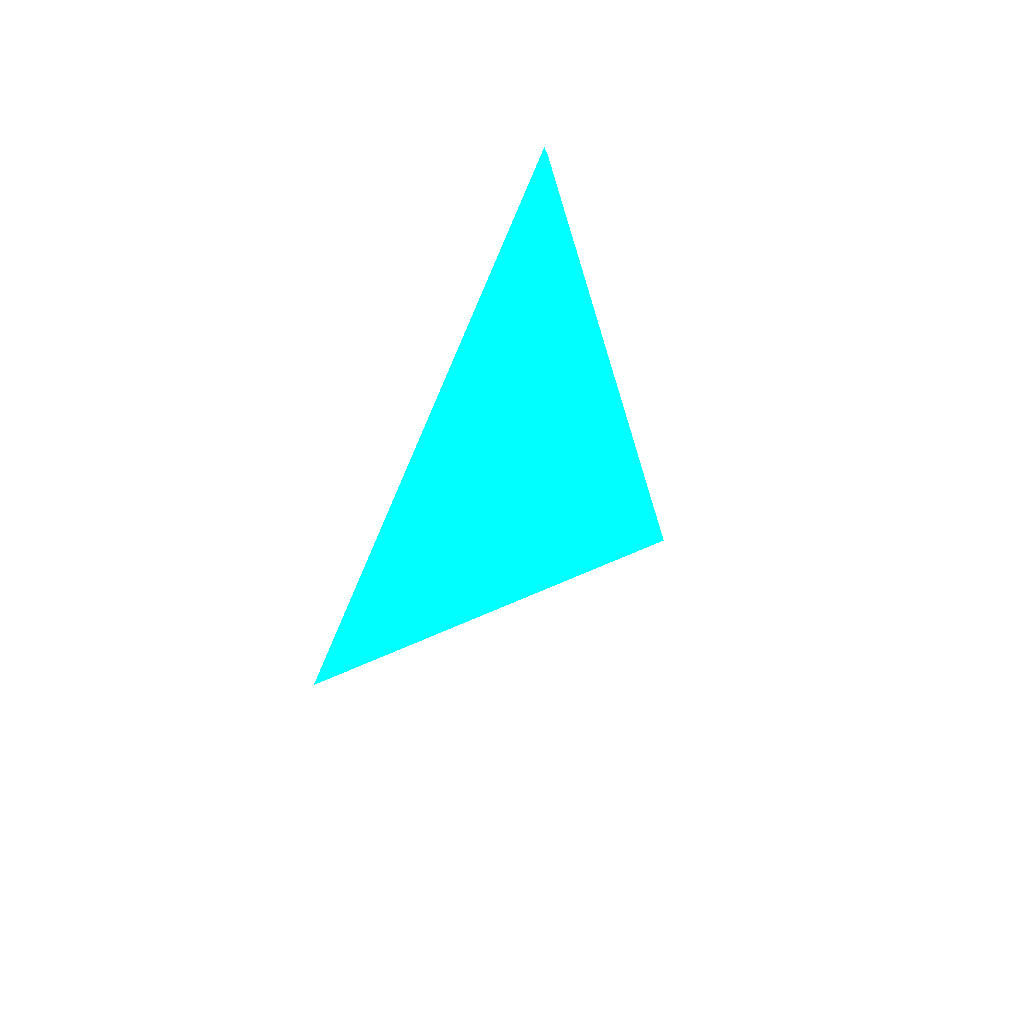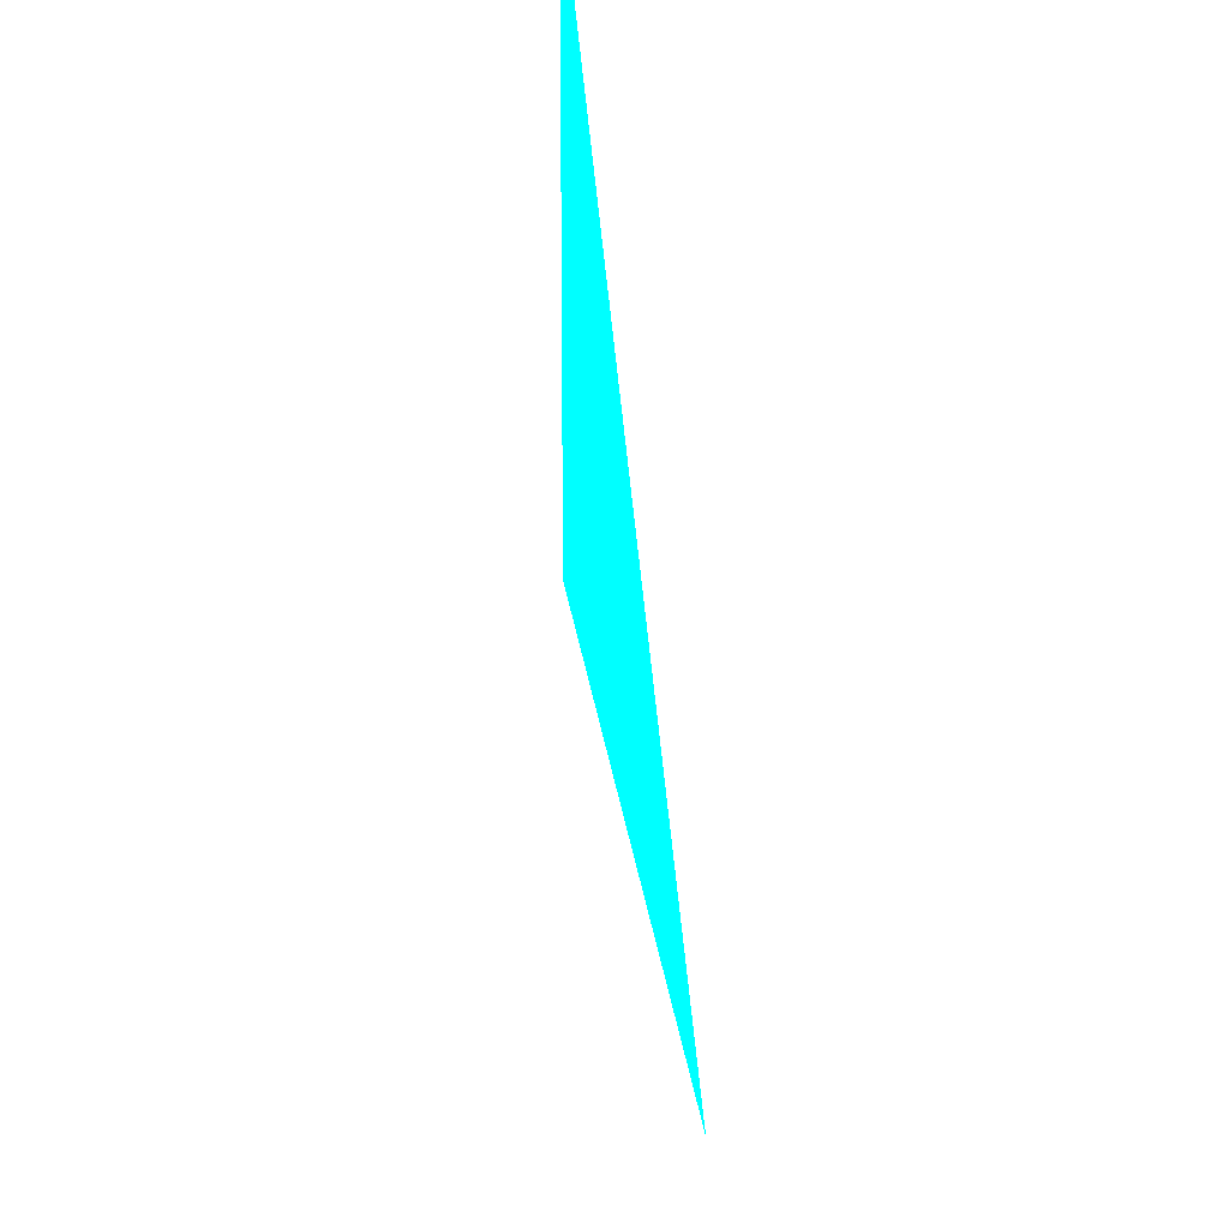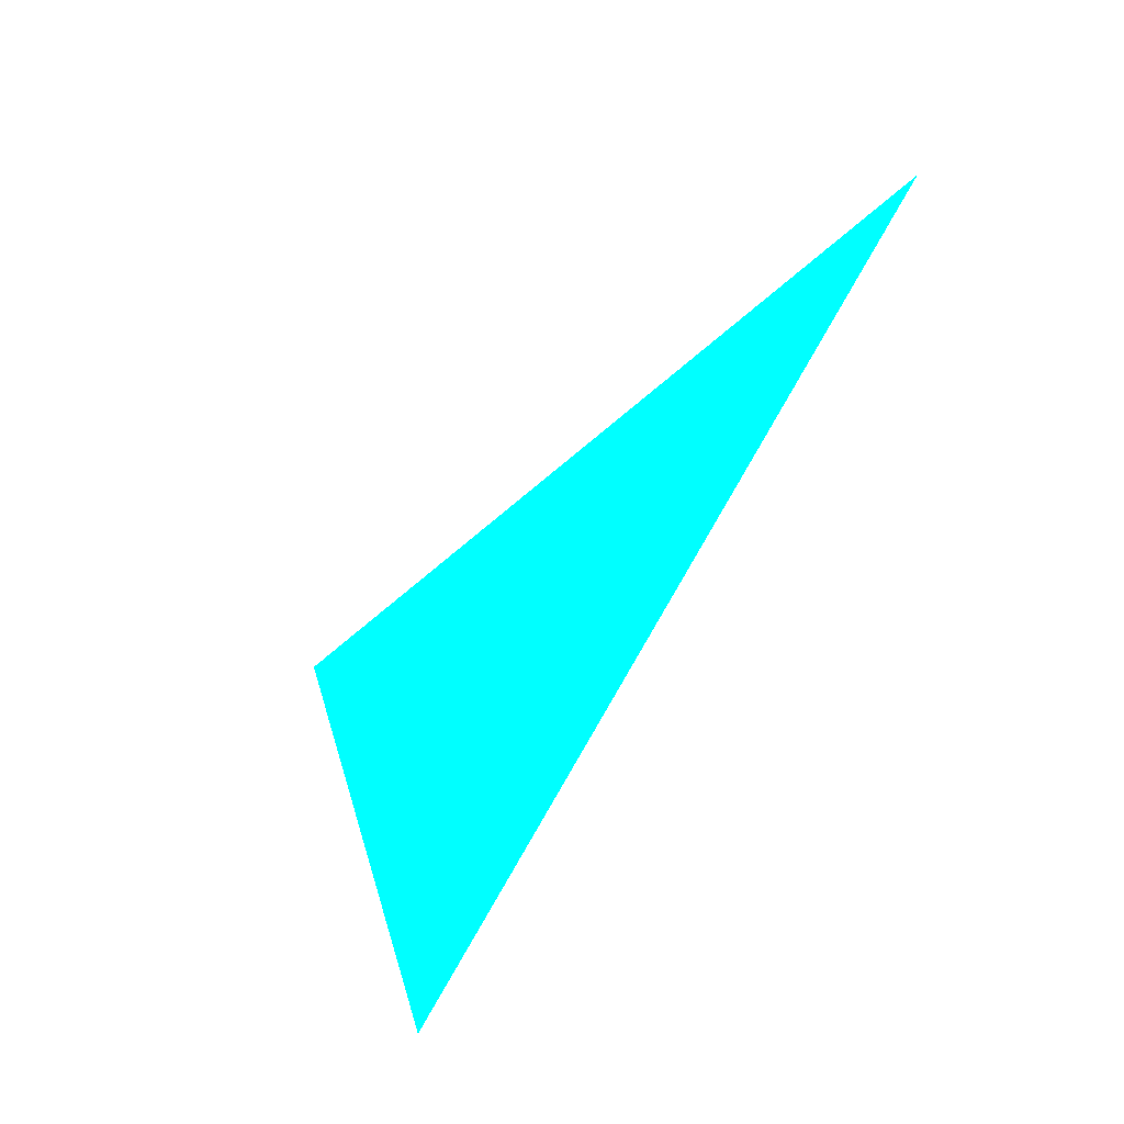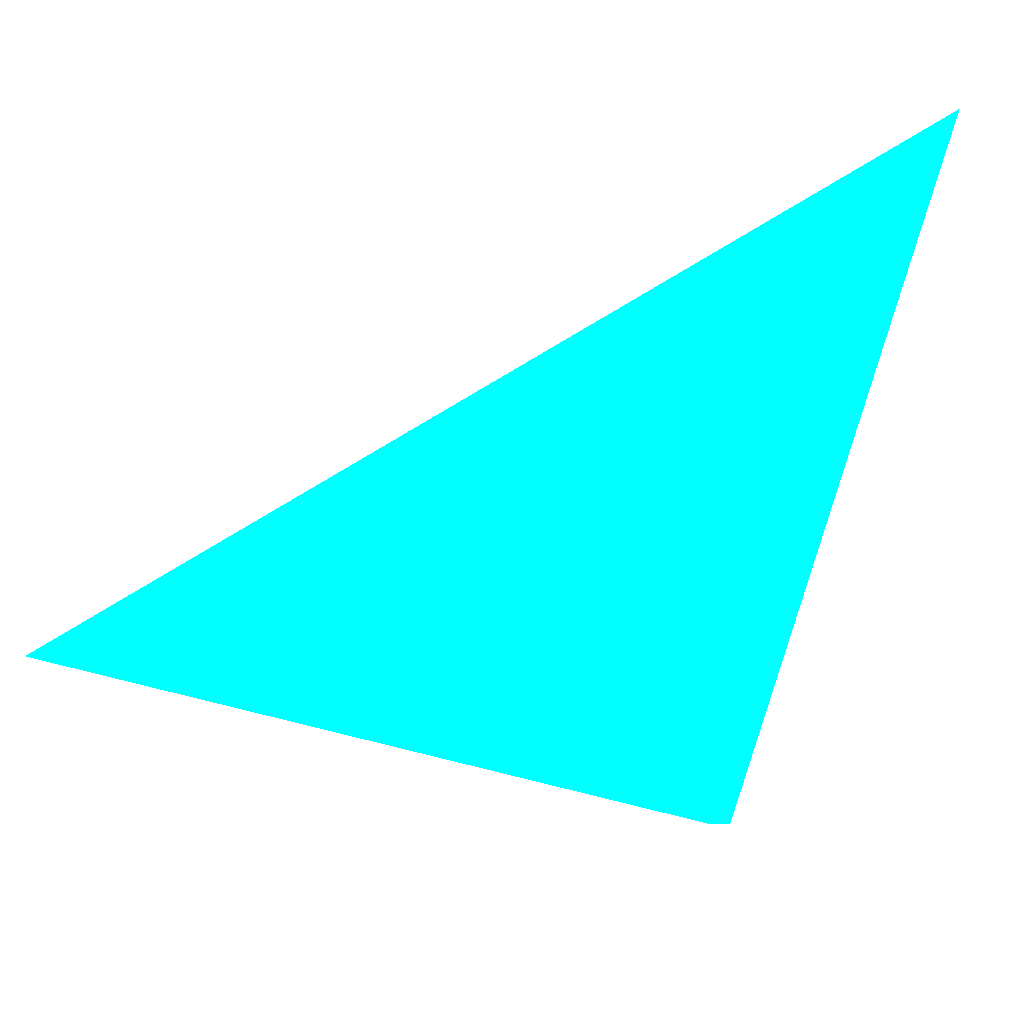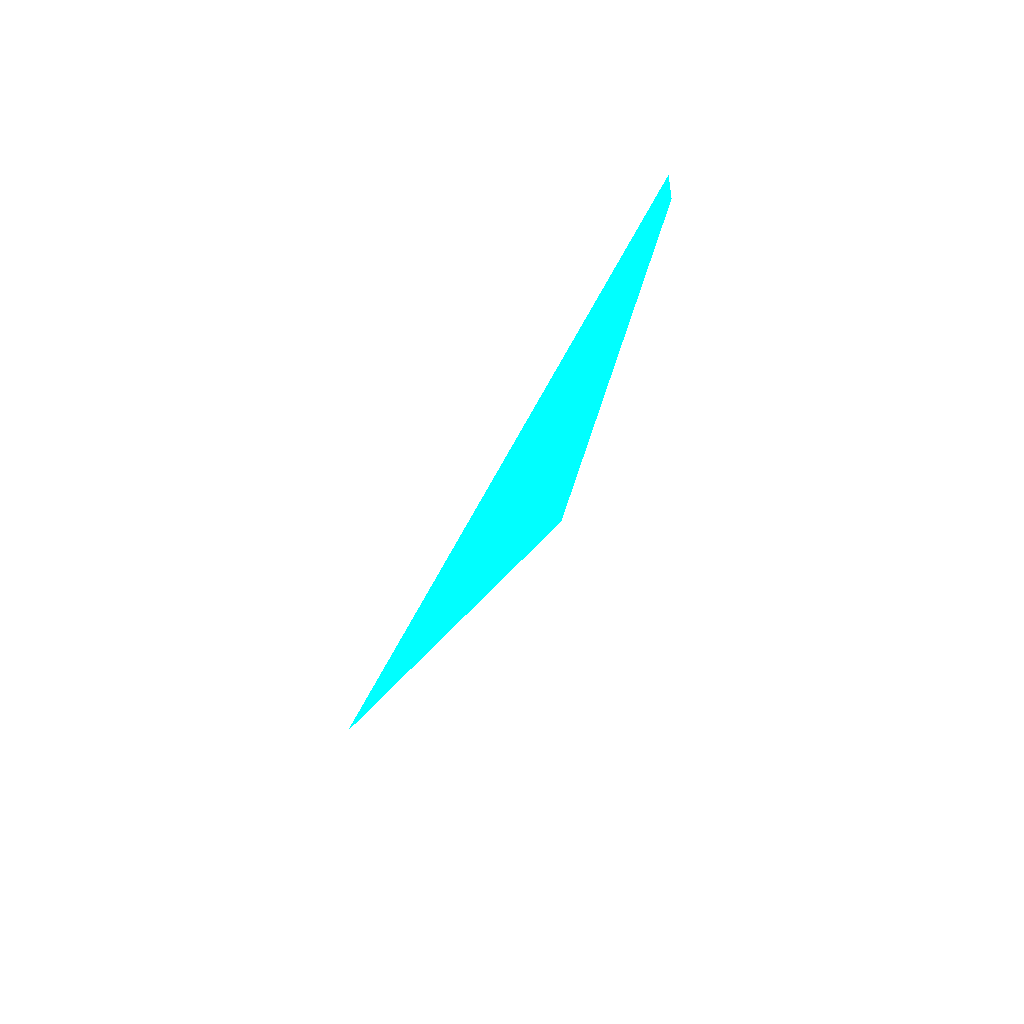
<metadata>
{"format":"obj","ext":"obj","renderer":"f3d","projection":"perspective","resolution":1024,"background":"white","views":[{"elev":-59.3,"azim":-174.3,"up":"+Y"},{"elev":-59.9,"azim":-151.2,"up":"+Z"},{"elev":-52.4,"azim":-10.0,"up":"+Z"},{"elev":15.3,"azim":85.4,"up":"+Z"},{"elev":-50.5,"azim":162.5,"up":"+Y"}]}
</metadata>
<code>
o geometry_0
v 6.125e+05 5.855e+06 650.4 0 1 1
v 6.125e+05 5.855e+06 650.4 0 1 1
v 6.125e+05 5.855e+06 655.6 0 1 1
v 6.125e+05 5.855e+06 663.5 0 1 1
f 2 3 4
f 1 3 2
f 3 1 4
f 1 2 4

</code>
